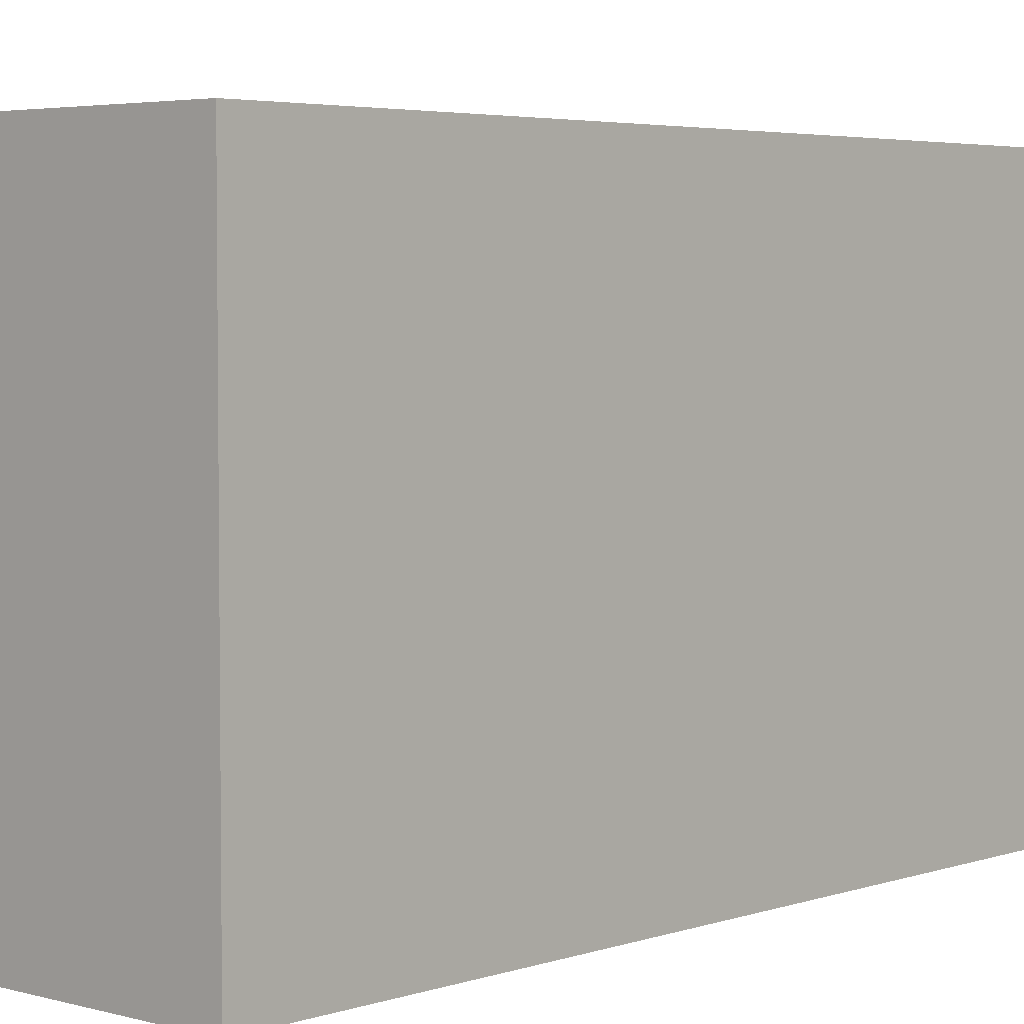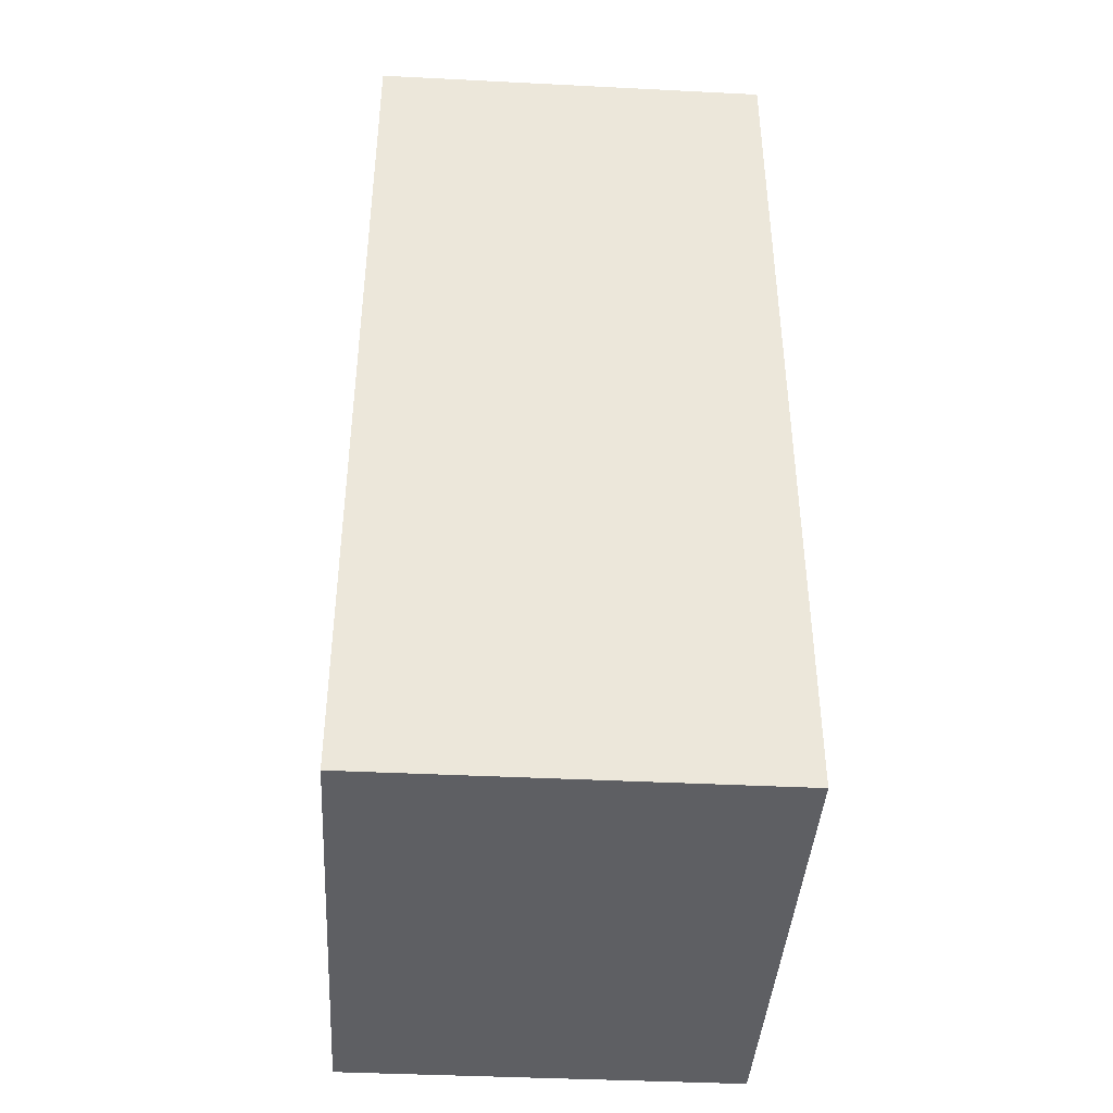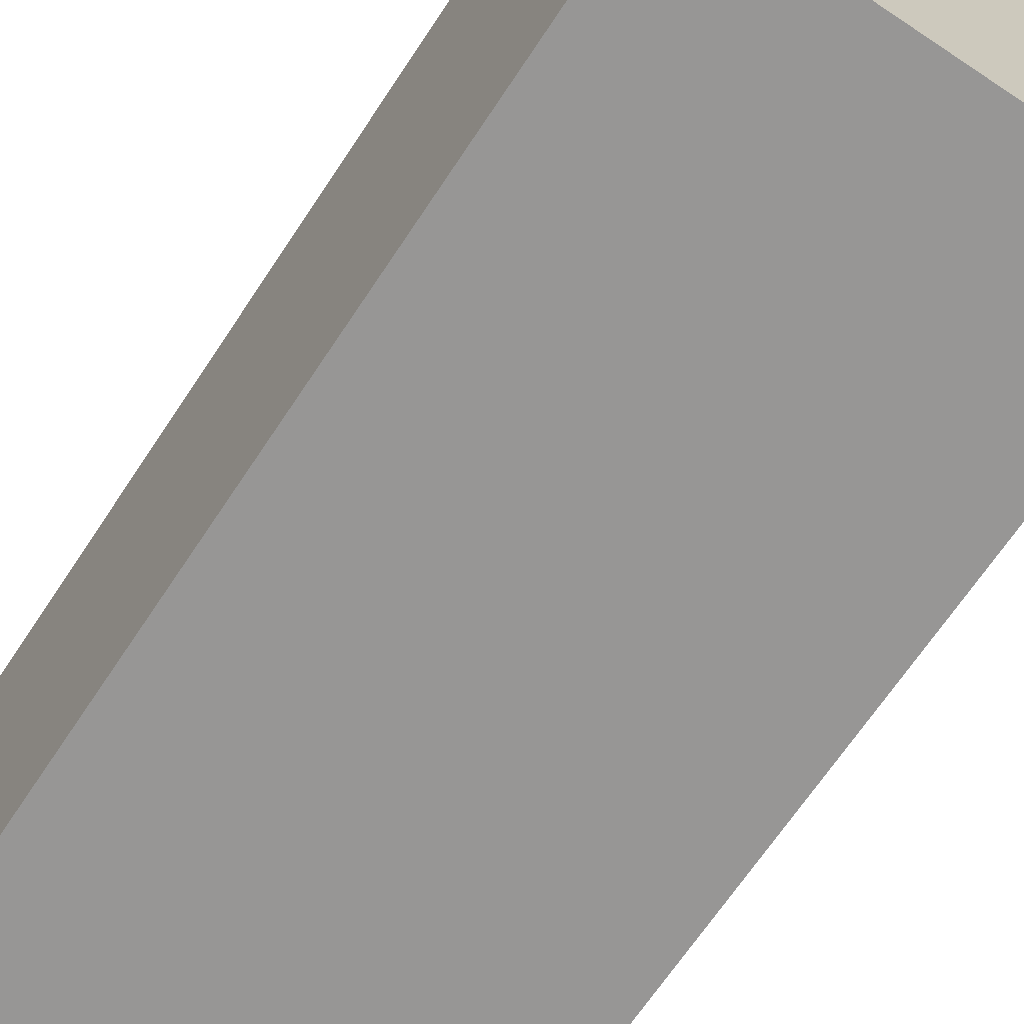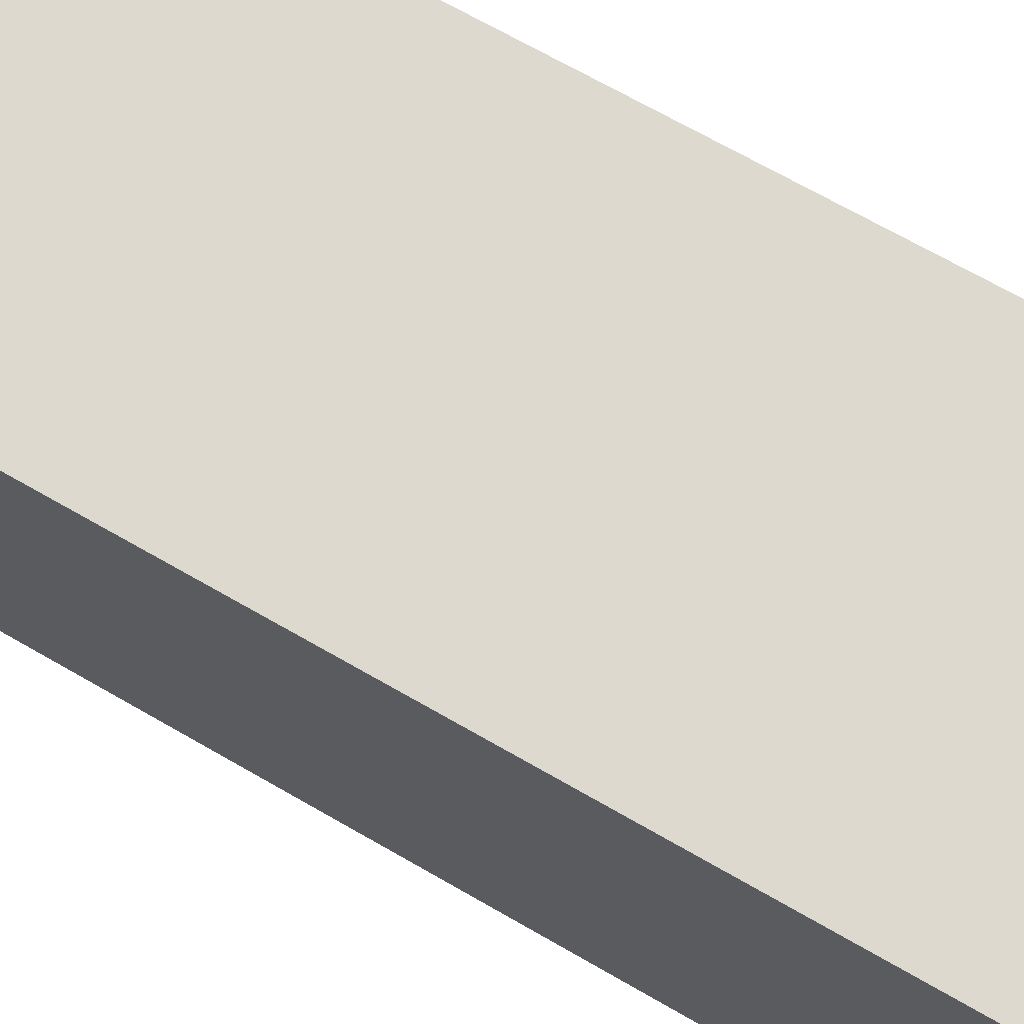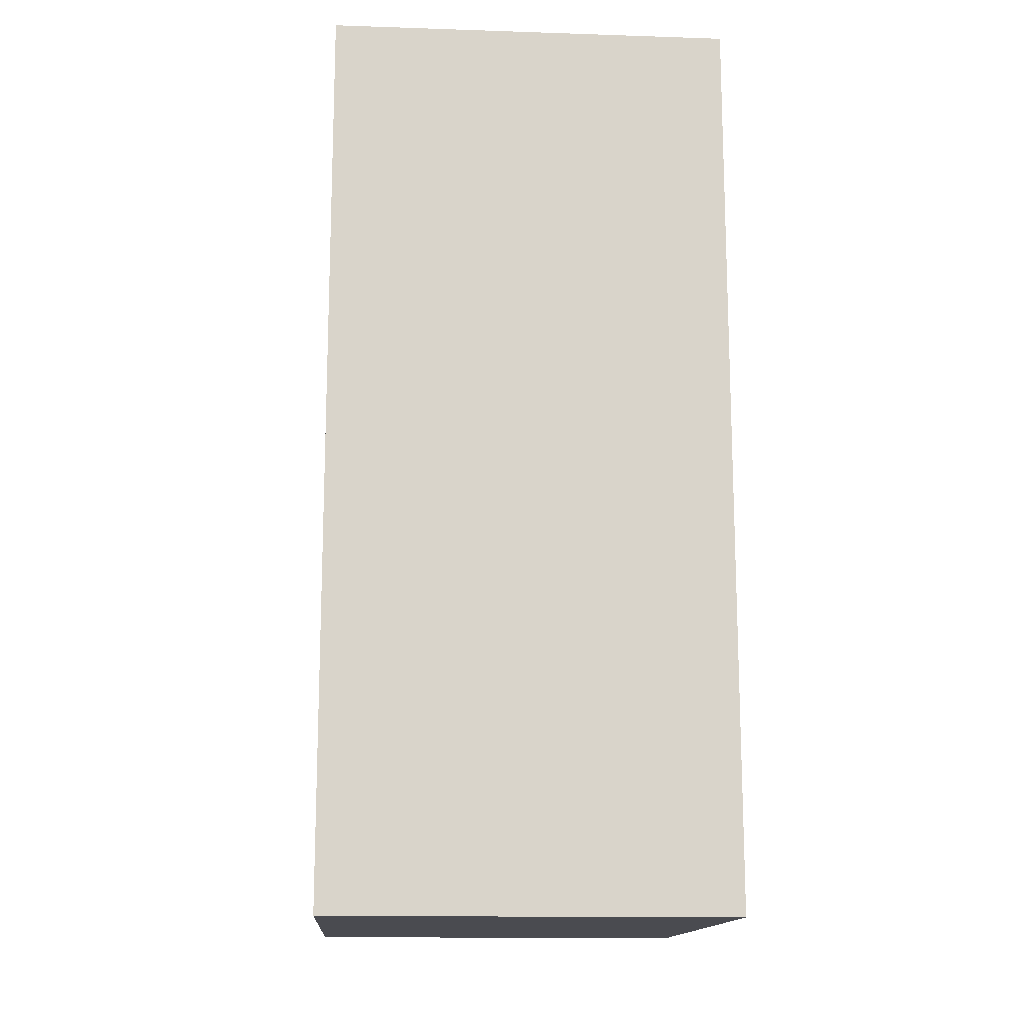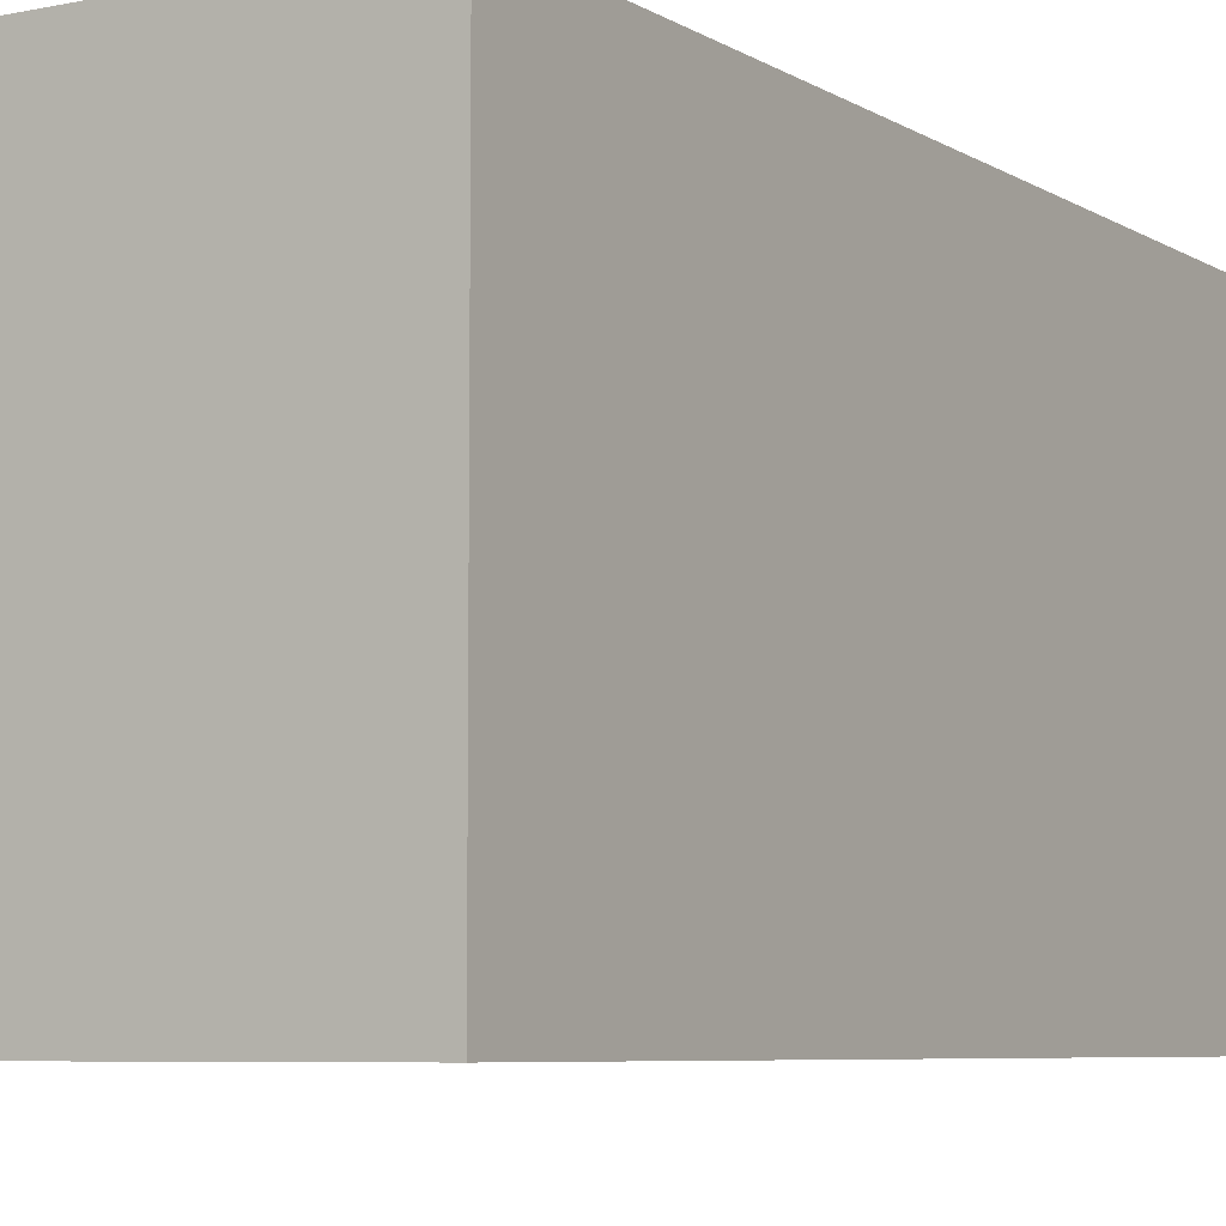
<metadata>
{"format":"obj","ext":"obj","renderer":"f3d","projection":"perspective","resolution":1024,"background":"white","views":[{"elev":4.0,"azim":42.3,"up":"+Y"},{"elev":-41.1,"azim":176.5,"up":"+Z"},{"elev":-68.0,"azim":146.4,"up":"+Y"},{"elev":71.7,"azim":-60.4,"up":"+Y"},{"elev":-14.6,"azim":175.9,"up":"+Z"},{"elev":-6.5,"azim":-148.7,"up":"+Y"}]}
</metadata>
<code>
v 0 0 0
v 0 5 0
v 4 5 0
v 4 0 0
v 0 0 9
v 0 0 0
v 4 0 0
v 4 0 9
v 0 5 9
v 0 0 9
v 4 0 9
v 4 5 9
v 0 5 0
v 0 5 9
v 4 5 9
v 4 5 0
v 4 5 0
v 4 5 9
v 4 0 9
v 4 0 0
v 0 5 9
v 0 5 0
v 0 0 0
v 0 0 9
g 26dfb586-e34e-11ea-88fb-54bf646e7e1f
f 1 2 4
f 4 2 3
g 26dfb587-e34e-11ea-b4f1-54bf646e7e1f
f 5 6 8
f 8 6 7
g 26dfdc9a-e34e-11ea-a5cc-54bf646e7e1f
f 9 10 12
f 12 10 11
g 26e0039a-e34e-11ea-a805-54bf646e7e1f
f 13 14 16
f 16 14 15
g 26e02aa2-e34e-11ea-abbd-54bf646e7e1f
f 17 18 20
f 20 18 19
g 26e051ba-e34e-11ea-b062-54bf646e7e1f
f 21 22 24
f 24 22 23

</code>
